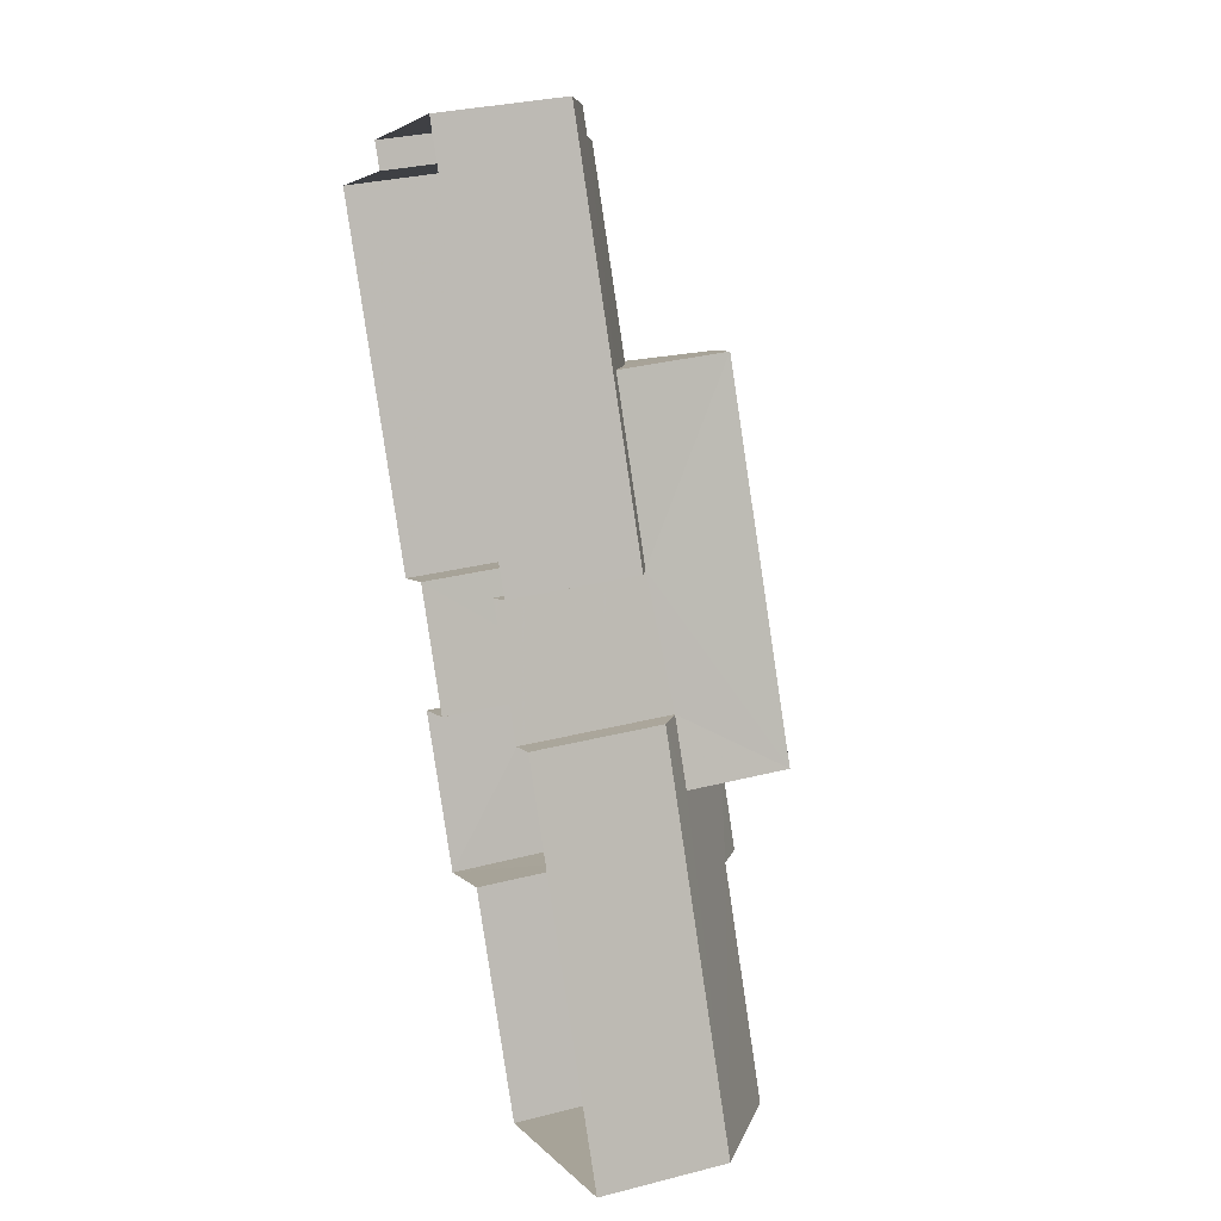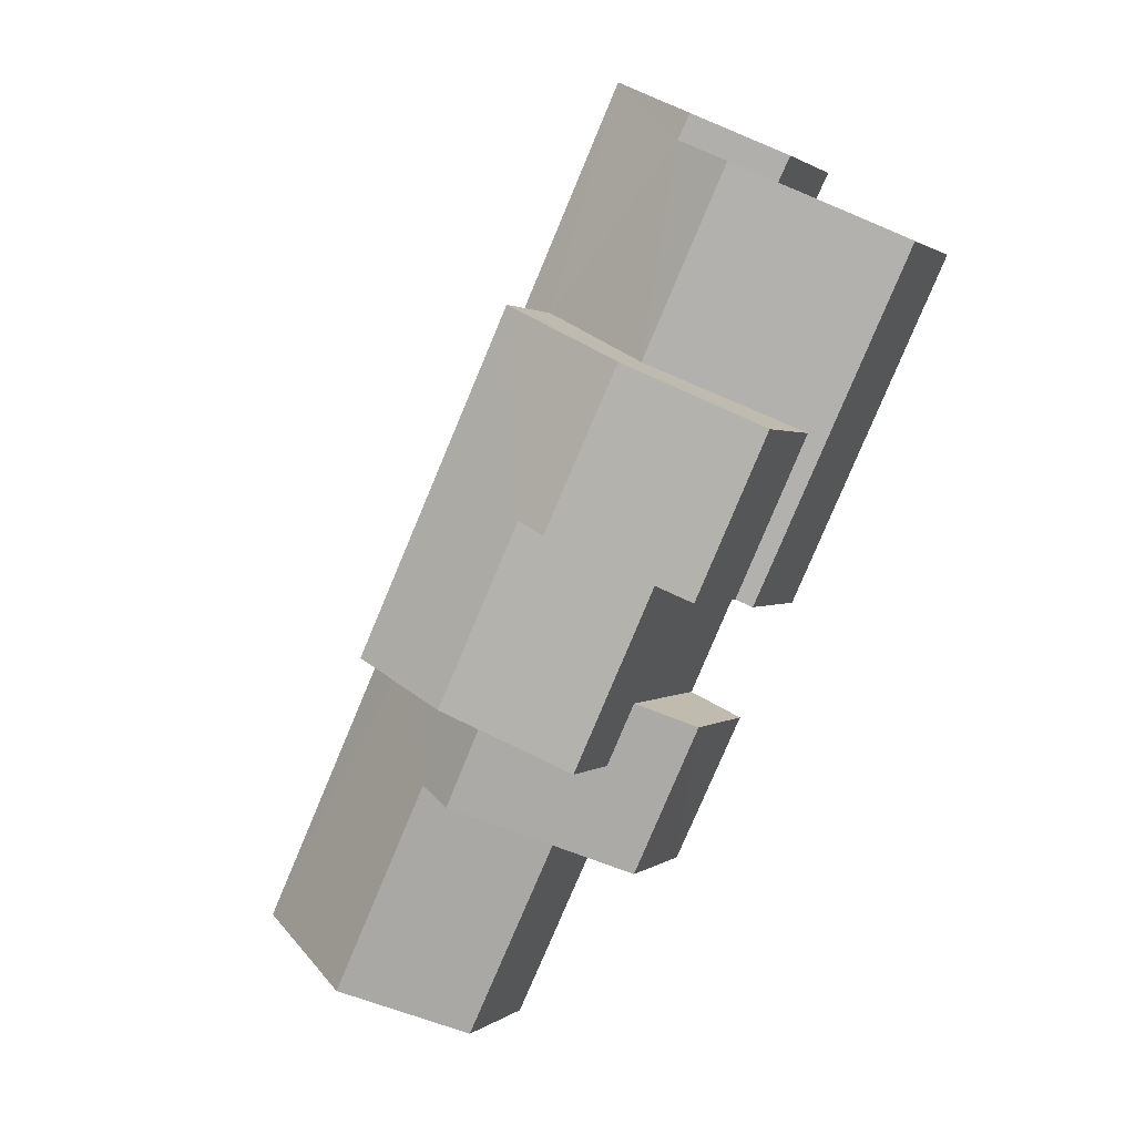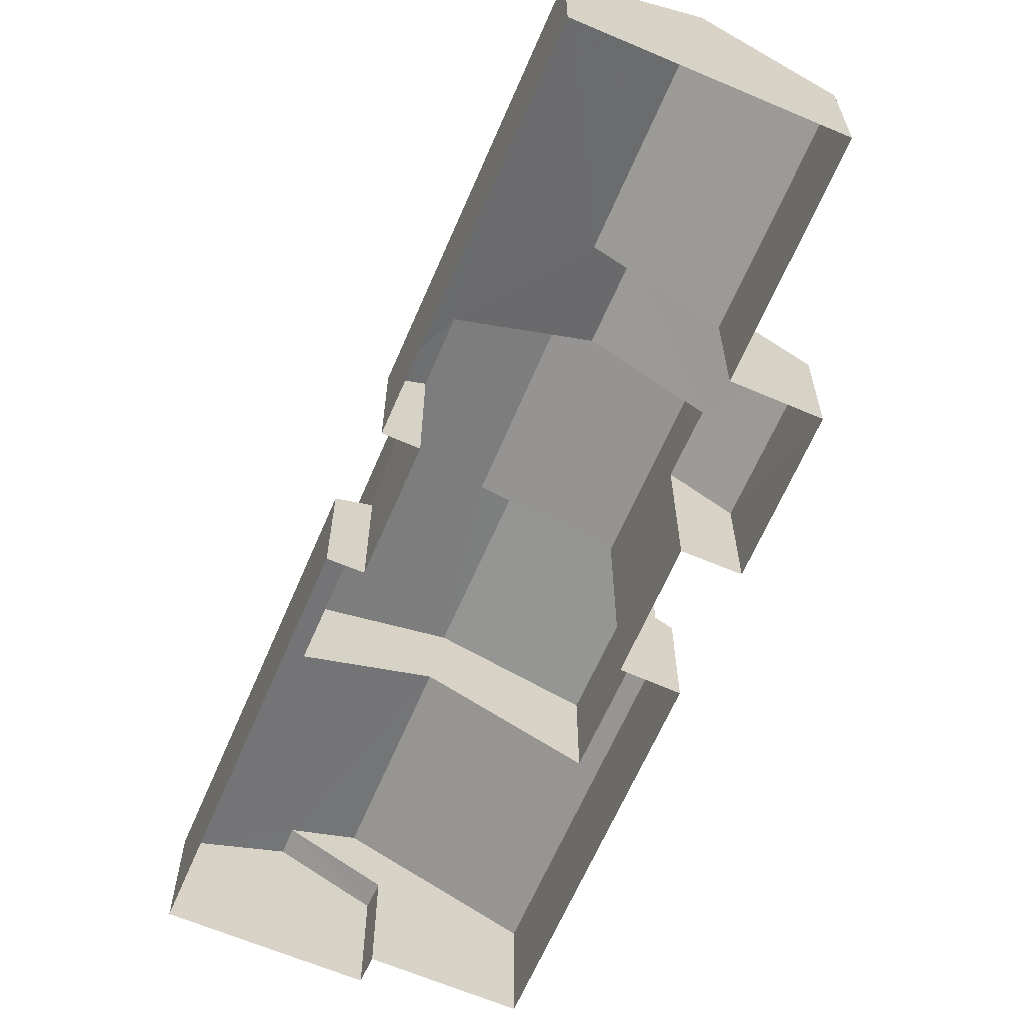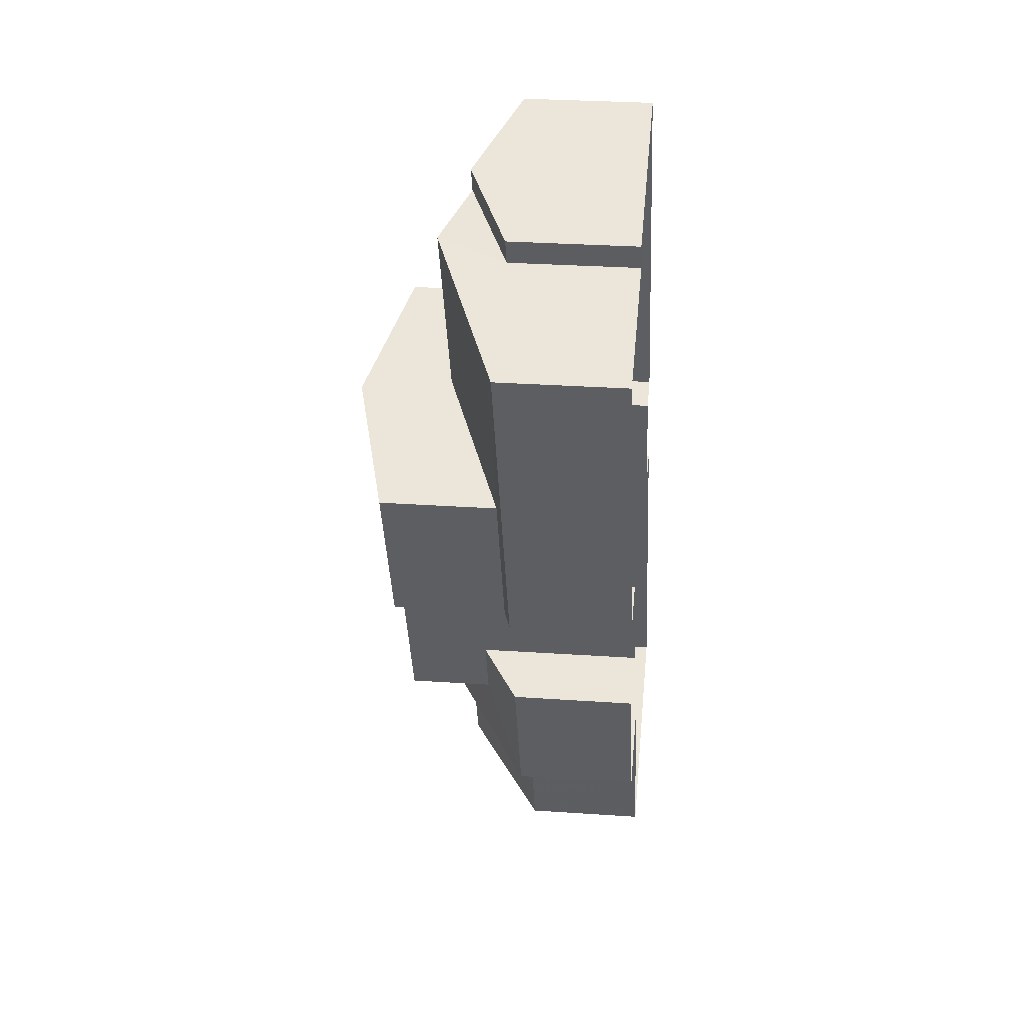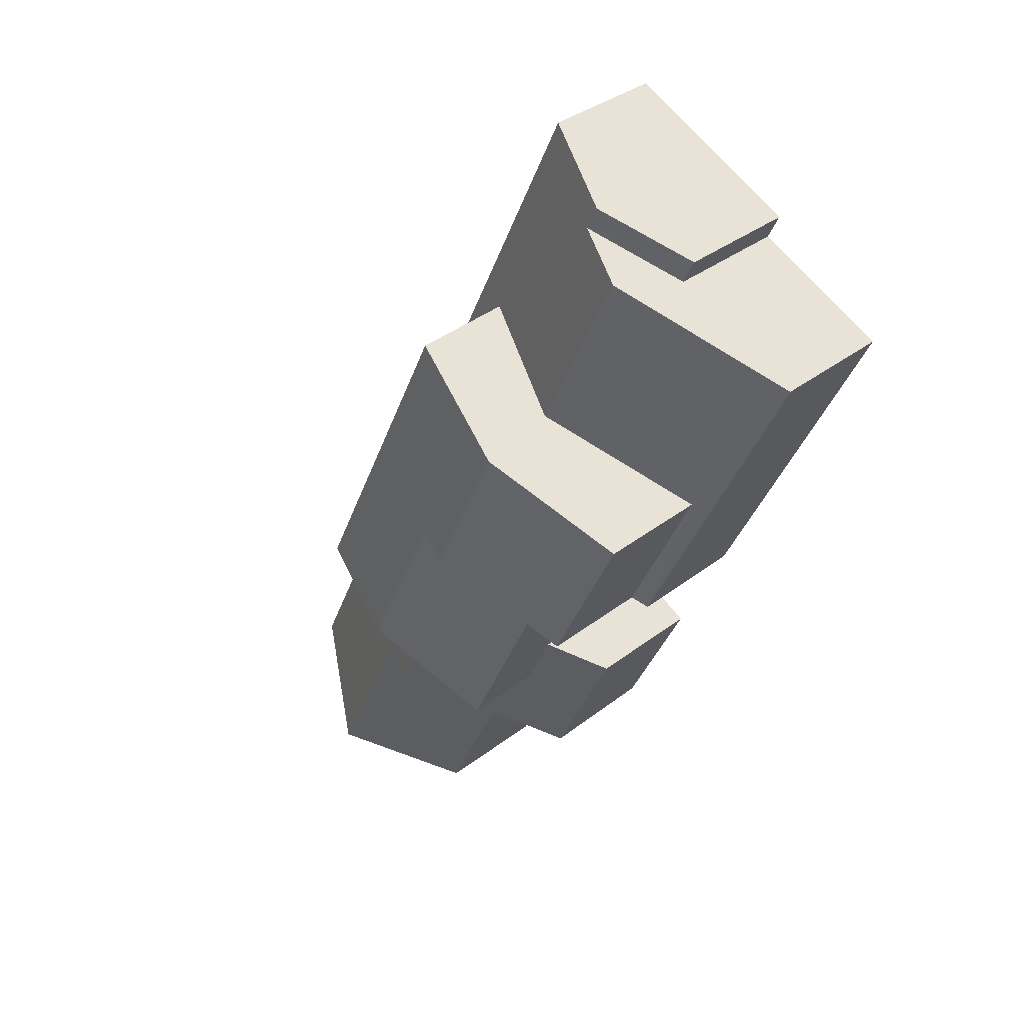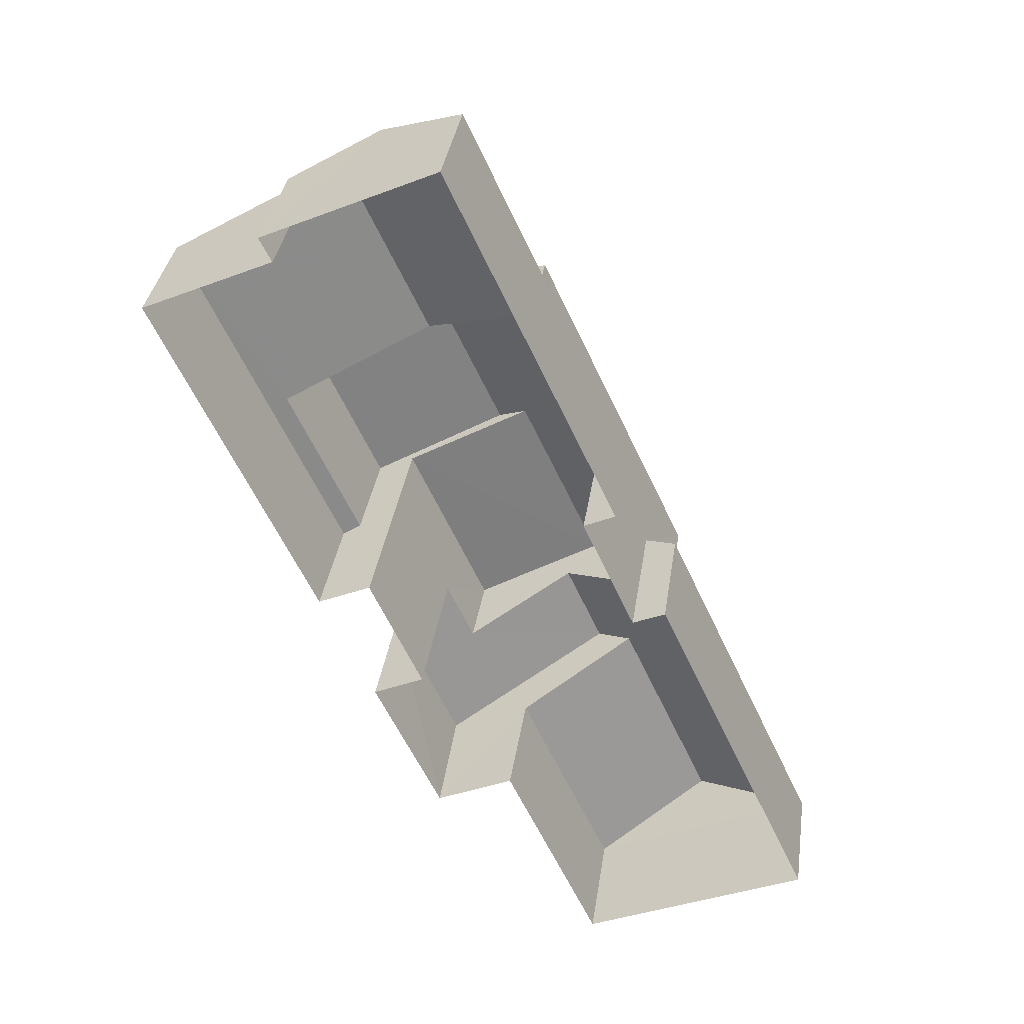
<metadata>
{"format":"obj","ext":"obj","renderer":"f3d","projection":"perspective","resolution":1024,"background":"white","views":[{"elev":30.2,"azim":-110.5,"up":"+Y"},{"elev":1.3,"azim":23.2,"up":"+Y"},{"elev":-64.7,"azim":-48.1,"up":"+Z"},{"elev":27.3,"azim":95.9,"up":"+Y"},{"elev":36.2,"azim":44.9,"up":"+Y"},{"elev":35.4,"azim":-171.4,"up":"+Y"}]}
</metadata>
<code>
v -3.165e+05 4.024e+04 3.541
v -3.165e+05 4.023e+04 3.541
v -3.165e+05 4.024e+04 3.542
v -3.165e+05 4.023e+04 3.538
v -3.165e+05 4.022e+04 3.537
v -3.165e+05 4.025e+04 3.543
v -3.165e+05 4.025e+04 3.54
v -3.165e+05 4.025e+04 3.54
v -3.165e+05 4.024e+04 3.542
v -3.165e+05 4.024e+04 3.542
v -3.165e+05 4.023e+04 3.537
v -3.165e+05 4.023e+04 3.536
v -3.165e+05 4.024e+04 3.537
v -3.165e+05 4.024e+04 3.538
v -3.164e+05 4.024e+04 3.537
v -3.165e+05 4.023e+04 3.537
v -3.164e+05 4.024e+04 6.847
v -3.165e+05 4.025e+04 8.655
v -3.165e+05 4.024e+04 7.027
v -3.165e+05 4.024e+04 8.654
v -3.165e+05 4.024e+04 6.846
v -3.165e+05 4.024e+04 7.027
v -3.165e+05 4.024e+04 10.06
v -3.165e+05 4.023e+04 10.82
v -3.165e+05 4.023e+04 10.06
v -3.165e+05 4.024e+04 10.82
v -3.165e+05 4.024e+04 11.05
v -3.165e+05 4.024e+04 10.06
v -3.165e+05 4.024e+04 10.06
v -3.165e+05 4.024e+04 11.05
v -3.165e+05 4.024e+04 10.07
v -3.165e+05 4.023e+04 10.07
v -3.165e+05 4.023e+04 9.049
v -3.165e+05 4.022e+04 9.048
v -3.165e+05 4.022e+04 6.847
v -3.165e+05 4.023e+04 6.847
v -3.165e+05 4.024e+04 6.851
v -3.165e+05 4.023e+04 6.851
v -3.165e+05 4.023e+04 7.434
v -3.165e+05 4.024e+04 7.434
v -3.165e+05 4.023e+04 9.723
v -3.165e+05 4.023e+04 9.723
v -3.165e+05 4.024e+04 7.24
v -3.165e+05 4.025e+04 7.954
v -3.165e+05 4.024e+04 6.851
v -3.165e+05 4.024e+04 7.239
v -3.165e+05 4.025e+04 6.852
v -3.165e+05 4.025e+04 7.954
v -3.165e+05 4.023e+04 7.854
v -3.165e+05 4.023e+04 7.854
v -3.165e+05 4.023e+04 6.846
v -3.165e+05 4.023e+04 6.846
v -3.165e+05 4.025e+04 6.849
v -3.165e+05 4.025e+04 6.849
f 1 2 3
f 4 5 2
f 6 7 8
f 9 6 10
f 11 12 4
f 13 14 15
f 14 8 15
f 10 14 1
f 16 12 11
f 14 11 1
f 1 4 2
f 6 8 10
f 4 1 11
f 10 8 14
f 17 18 19
f 18 20 19
f 21 17 19
f 22 21 19
f 23 24 25
f 23 26 24
f 27 28 29
f 30 27 29
f 27 30 26
f 30 31 26
f 26 32 24
f 26 31 32
f 33 34 35
f 36 33 35
f 37 38 39
f 37 39 40
f 38 34 33
f 39 33 41
f 41 33 42
f 38 33 39
f 43 20 44
f 45 46 43
f 20 18 44
f 45 43 47
f 47 44 48
f 43 44 47
f 41 42 49
f 50 49 51
f 51 49 52
f 49 42 52
f 44 53 48
f 44 54 53
f 11 14 50
f 49 50 25
f 25 50 23
f 50 14 23
f 8 7 53
f 54 8 53
f 51 12 16
f 51 52 12
f 53 7 48
f 7 6 48
f 6 47 48
f 11 51 16
f 11 50 51
f 29 19 20
f 29 20 30
f 20 31 30
f 20 43 31
f 10 45 9
f 10 46 45
f 37 3 2
f 38 37 2
f 32 39 41
f 32 41 24
f 41 25 24
f 41 49 25
f 22 29 28
f 22 19 29
f 15 54 17
f 17 54 18
f 15 8 54
f 18 54 44
f 36 35 5
f 4 36 5
f 37 40 1
f 3 37 1
f 23 28 27
f 26 23 27
f 13 21 14
f 22 23 14
f 22 28 23
f 21 22 14
f 17 13 15
f 17 21 13
f 4 12 36
f 33 36 42
f 42 36 52
f 36 12 52
f 2 5 38
f 38 35 34
f 38 5 35
f 47 6 9
f 45 47 9
f 39 32 40
f 1 40 46
f 10 1 46
f 46 32 31
f 46 31 43
f 40 32 46

</code>
